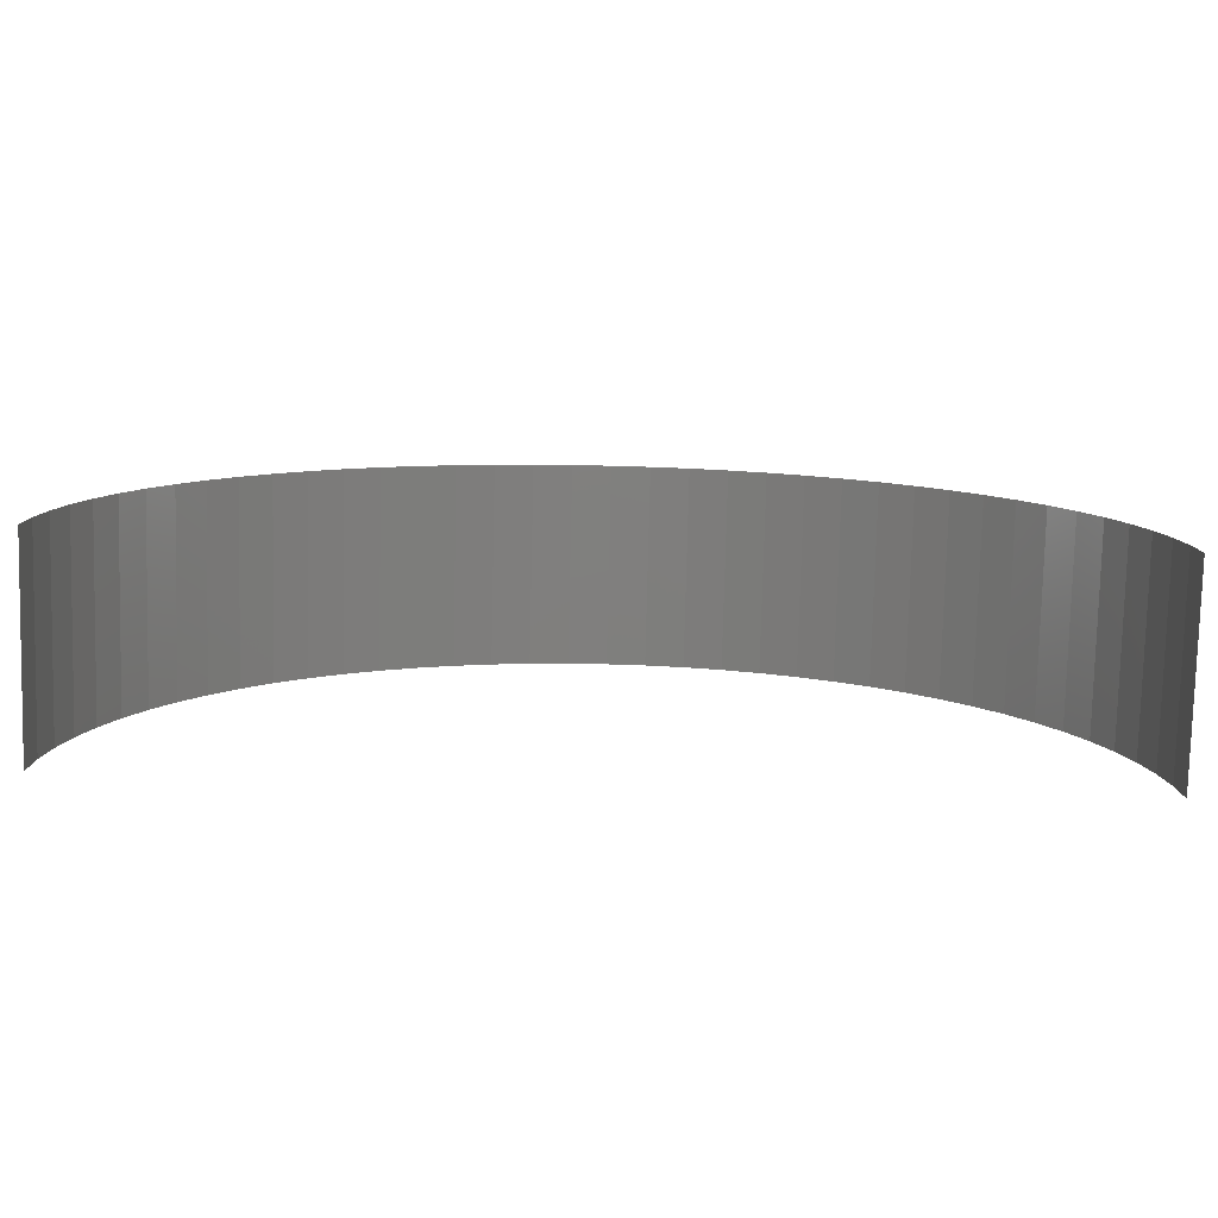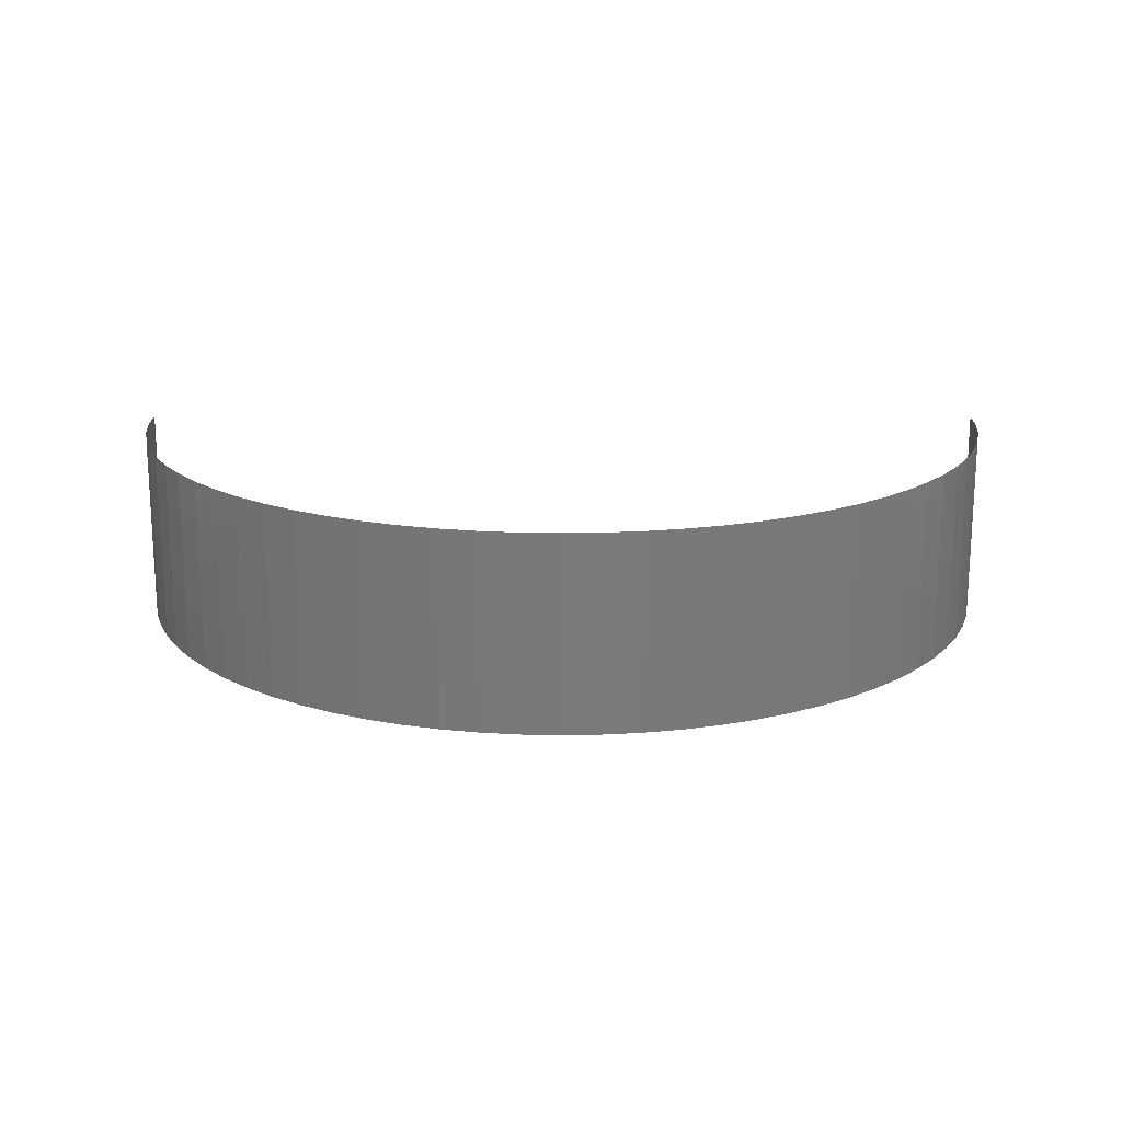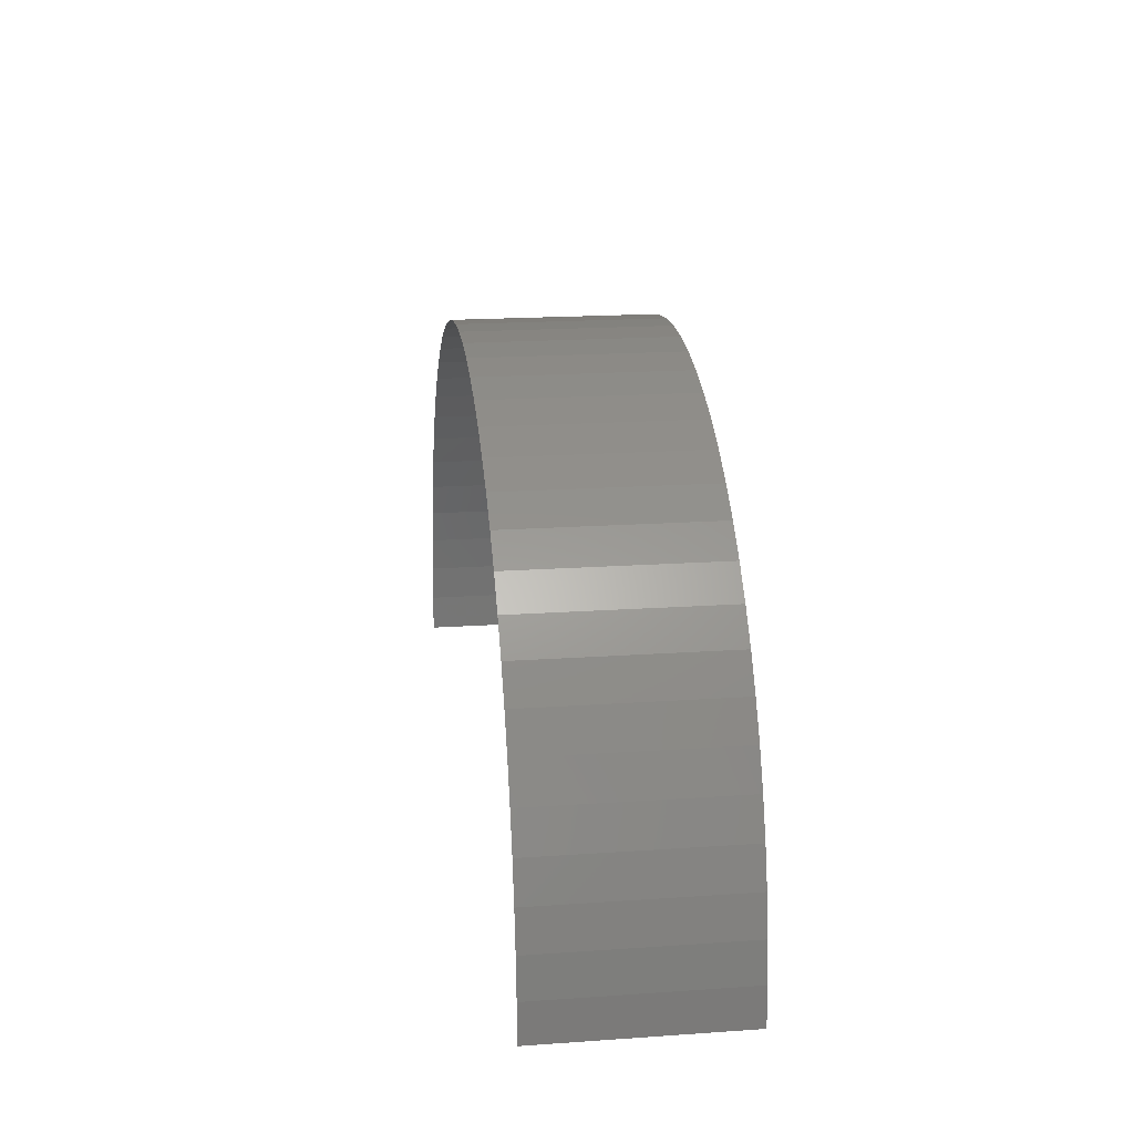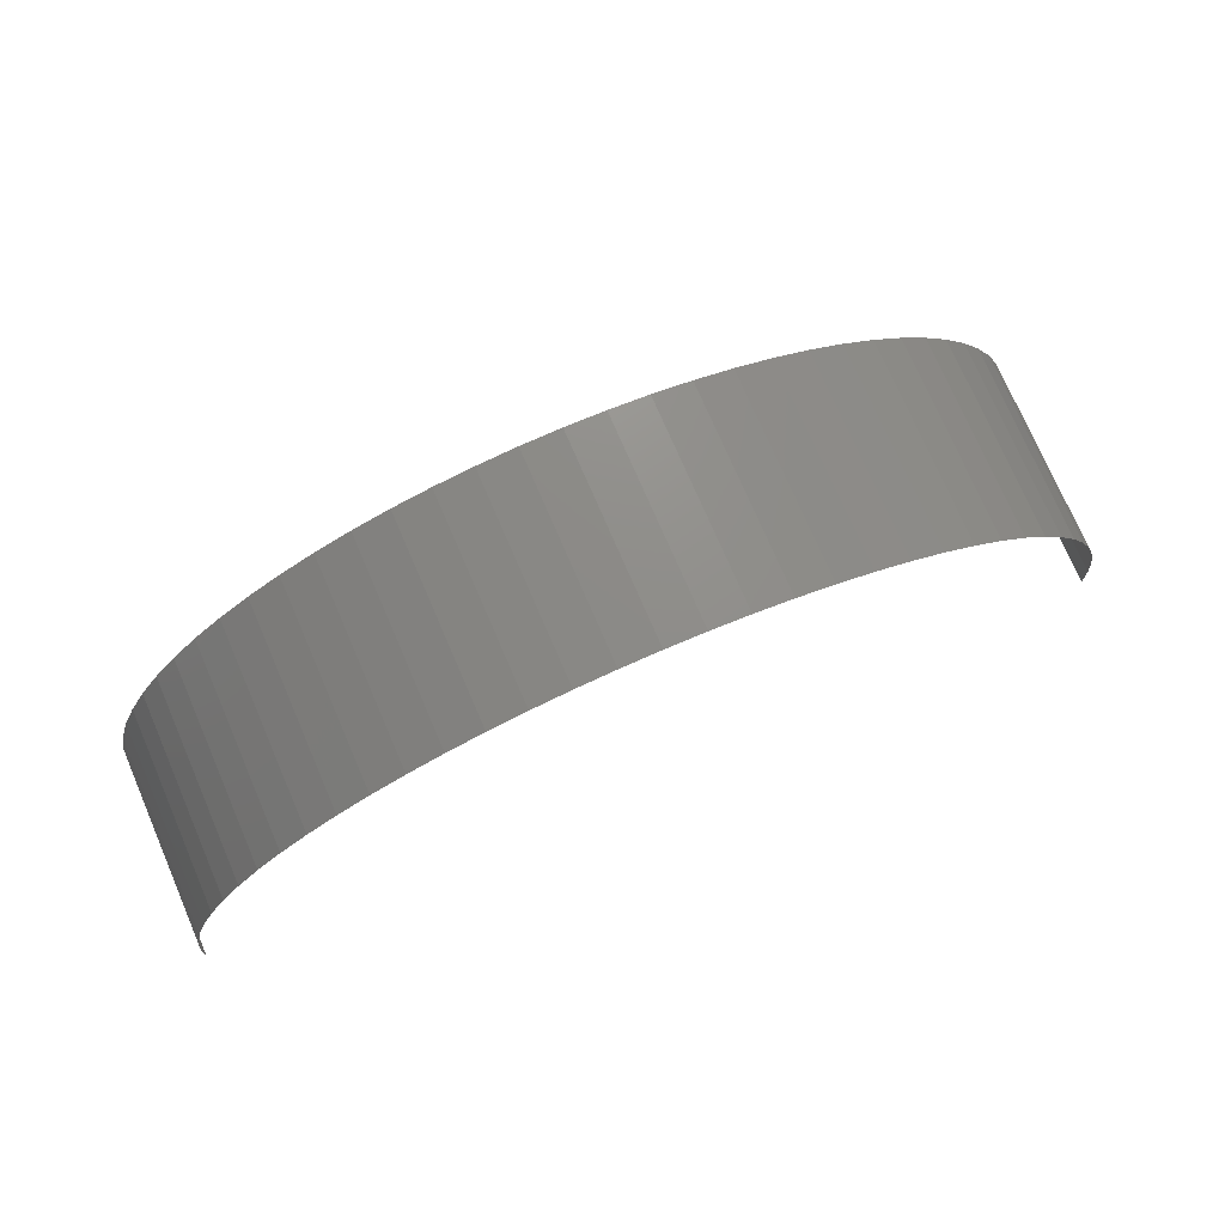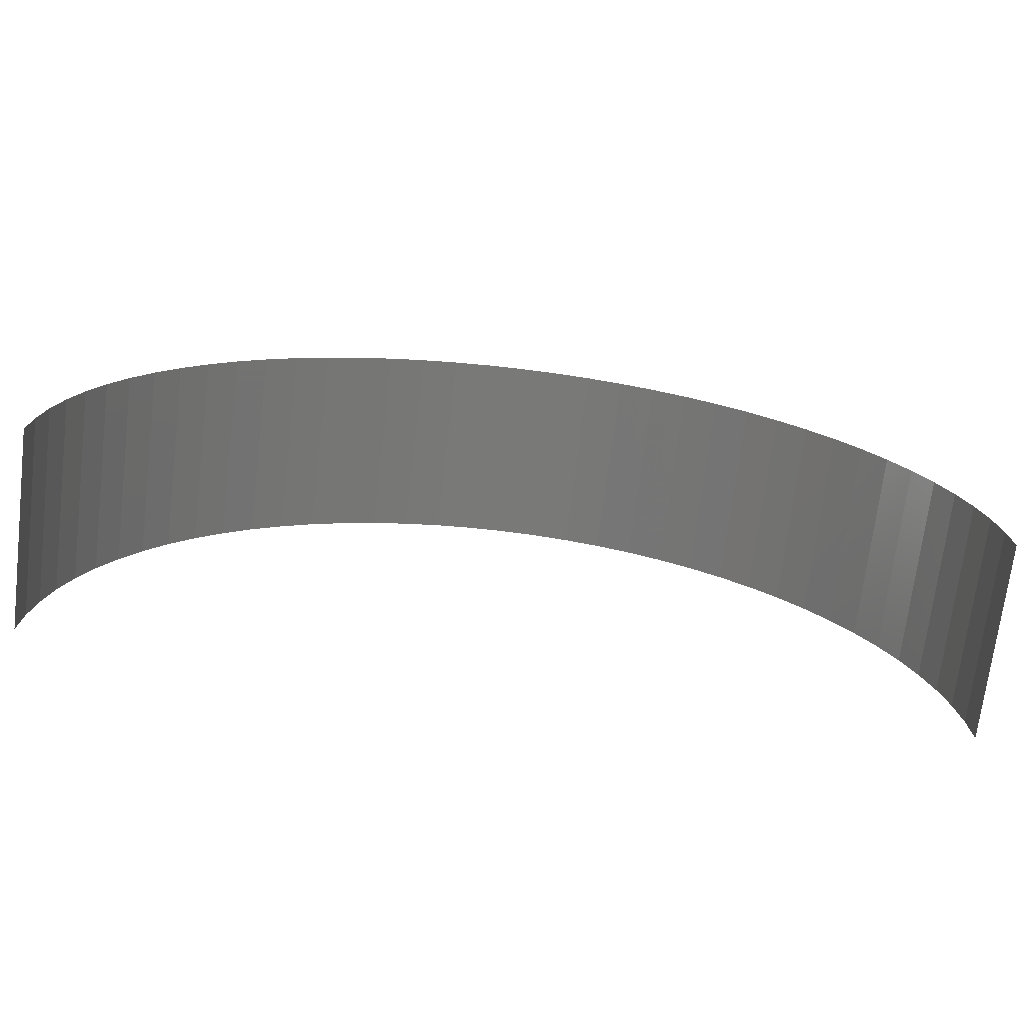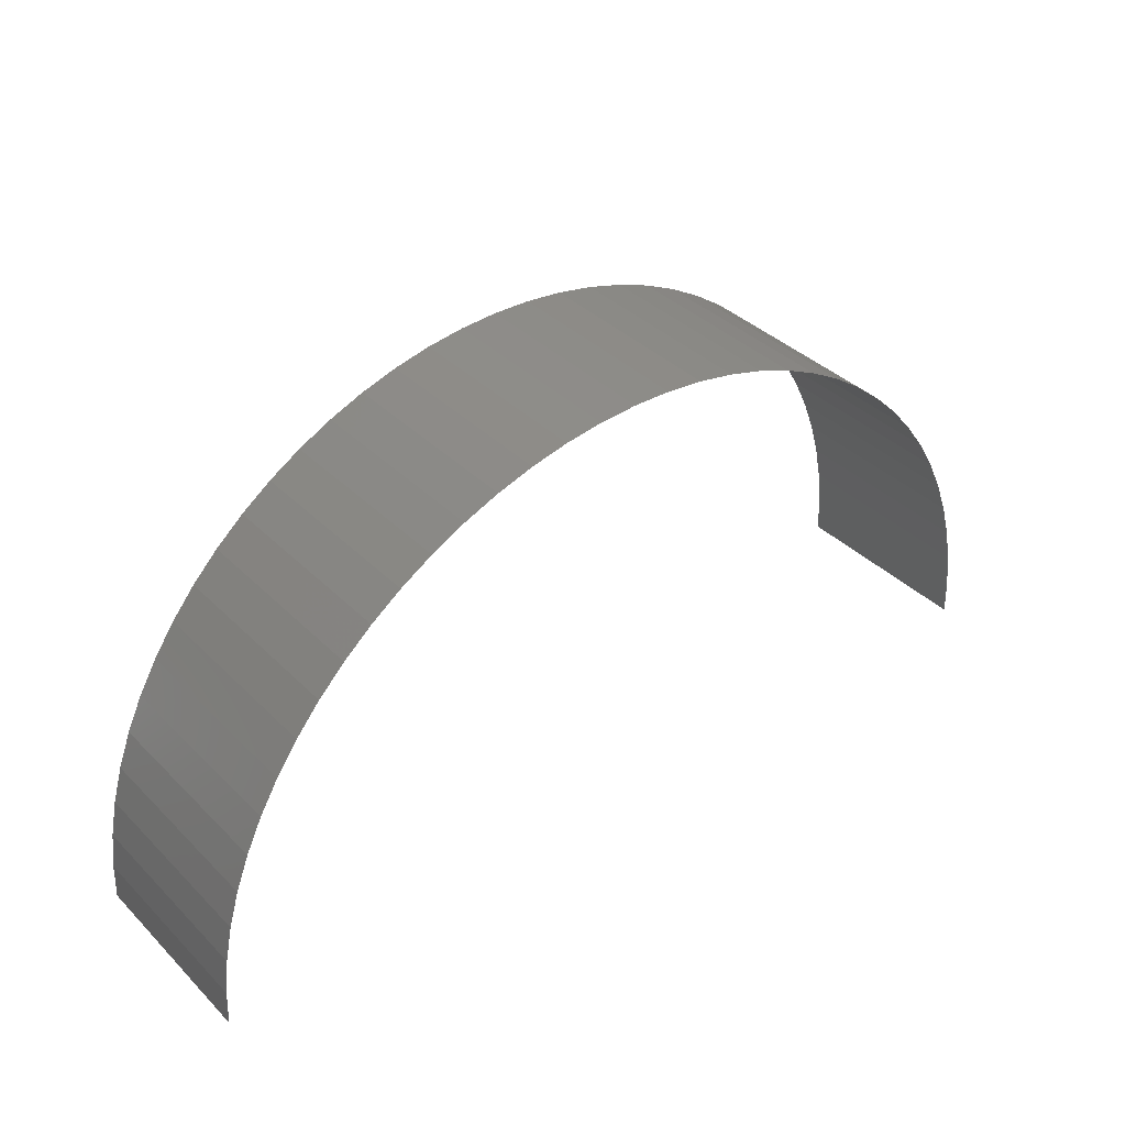
<metadata>
{"format":"stl","ext":"stl","renderer":"f3d","projection":"perspective","resolution":1024,"background":"white","views":[{"elev":-79.4,"azim":178.6,"up":"+Y"},{"elev":17.4,"azim":-179.7,"up":"+Z"},{"elev":19.2,"azim":82.6,"up":"+Y"},{"elev":75.2,"azim":156.6,"up":"+Y"},{"elev":-72.1,"azim":173.0,"up":"+Y"},{"elev":37.7,"azim":-39.1,"up":"+Y"}]}
</metadata>
<code>
# stl→obj: 78 verts, 76 faces
v 5.537 -182.1 2.381
v 5.556 -182.6 6.293e-15
v 5.537 -182.1 6.62e-15
v 5.556 -182.6 2.381
v 5.48 -181.6 2.381
v 5.48 -181.6 6.619e-15
v 5.386 -181.2 2.381
v 5.386 -181.2 6.617e-15
v 5.255 -180.8 6.615e-15
v 5.255 -180.8 2.381
v 5.088 -180.3 2.381
v 5.088 -180.3 6.611e-15
v 4.887 -179.9 2.381
v 4.887 -179.9 6.607e-15
v 4.652 -179.5 6.602e-15
v 4.652 -179.5 2.381
v 4.385 -179.1 2.381
v 4.385 -179.1 6.596e-15
v 4.088 -178.8 2.381
v 4.088 -178.8 6.59e-15
v 3.763 -178.5 2.381
v 3.763 -178.5 6.584e-15
v 3.413 -178.2 2.381
v 3.413 -178.2 6.576e-15
v 3.039 -177.9 2.381
v 3.039 -177.9 6.568e-15
v 2.644 -177.7 2.381
v 2.644 -177.7 6.56e-15
v 2.232 -177.5 6.552e-15
v 2.232 -177.5 2.381
v 1.804 -177.3 2.381
v 1.804 -177.3 6.543e-15
v 1.364 -177.2 2.381
v 1.364 -177.2 6.534e-15
v 0.9145 -177.1 2.381
v 0.9145 -177.1 6.524e-15
v 0.4588 -177 2.381
v 0.4588 -177 6.515e-15
v -4.526e-14 -177 2.381
v -3.918e-14 -177 6.505e-15
v -0.4588 -177 6.496e-15
v -0.4588 -177 2.381
v -0.9145 -177.1 2.381
v -0.9145 -177.1 6.486e-15
v -1.364 -177.2 2.381
v -1.364 -177.2 6.477e-15
v -1.804 -177.3 2.381
v -1.804 -177.3 6.468e-15
v -2.232 -177.5 6.459e-15
v -2.232 -177.5 2.381
v -2.644 -177.7 2.381
v -2.644 -177.7 6.45e-15
v -3.039 -177.9 2.381
v -3.039 -177.9 6.442e-15
v -3.413 -178.2 2.381
v -3.413 -178.2 6.434e-15
v -3.763 -178.5 2.381
v -3.763 -178.5 6.427e-15
v -4.088 -178.8 6.42e-15
v -4.088 -178.8 2.381
v -4.385 -179.1 6.414e-15
v -4.385 -179.1 2.381
v -4.652 -179.5 2.381
v -4.652 -179.5 6.408e-15
v -4.887 -179.9 2.381
v -4.887 -179.9 6.403e-15
v -5.088 -180.3 6.399e-15
v -5.088 -180.3 2.381
v -5.255 -180.8 2.381
v -5.255 -180.8 6.396e-15
v -5.386 -181.2 6.393e-15
v -5.386 -181.2 2.381
v -5.48 -181.6 2.381
v -5.48 -181.6 6.391e-15
v -5.537 -182.1 2.381
v -5.537 -182.1 6.39e-15
v -5.556 -182.6 2.381
v -5.556 -182.6 6.39e-15
f 1 2 3
f 1 4 2
f 5 3 6
f 5 1 3
f 7 8 9
f 7 6 8
f 7 5 6
f 10 7 9
f 11 10 9
f 11 9 12
f 13 11 12
f 13 14 15
f 13 12 14
f 16 13 15
f 17 16 15
f 17 15 18
f 19 17 18
f 19 18 20
f 21 19 20
f 21 20 22
f 23 21 22
f 23 22 24
f 25 24 26
f 25 23 24
f 27 28 29
f 27 26 28
f 27 25 26
f 30 27 29
f 31 29 32
f 31 30 29
f 33 32 34
f 33 31 32
f 35 34 36
f 35 33 34
f 37 36 38
f 37 35 36
f 39 40 41
f 39 38 40
f 39 37 38
f 42 39 41
f 43 41 44
f 43 42 41
f 45 44 46
f 45 43 44
f 47 48 49
f 47 46 48
f 47 45 46
f 50 47 49
f 51 49 52
f 51 50 49
f 53 52 54
f 53 51 52
f 55 54 56
f 55 53 54
f 57 58 59
f 57 56 58
f 57 55 56
f 60 59 61
f 60 57 59
f 62 60 61
f 63 62 61
f 63 61 64
f 65 63 64
f 65 66 67
f 65 64 66
f 68 65 67
f 69 70 71
f 69 67 70
f 69 68 67
f 72 69 71
f 73 71 74
f 73 72 71
f 75 74 76
f 75 73 74
f 77 76 78
f 77 75 76

</code>
